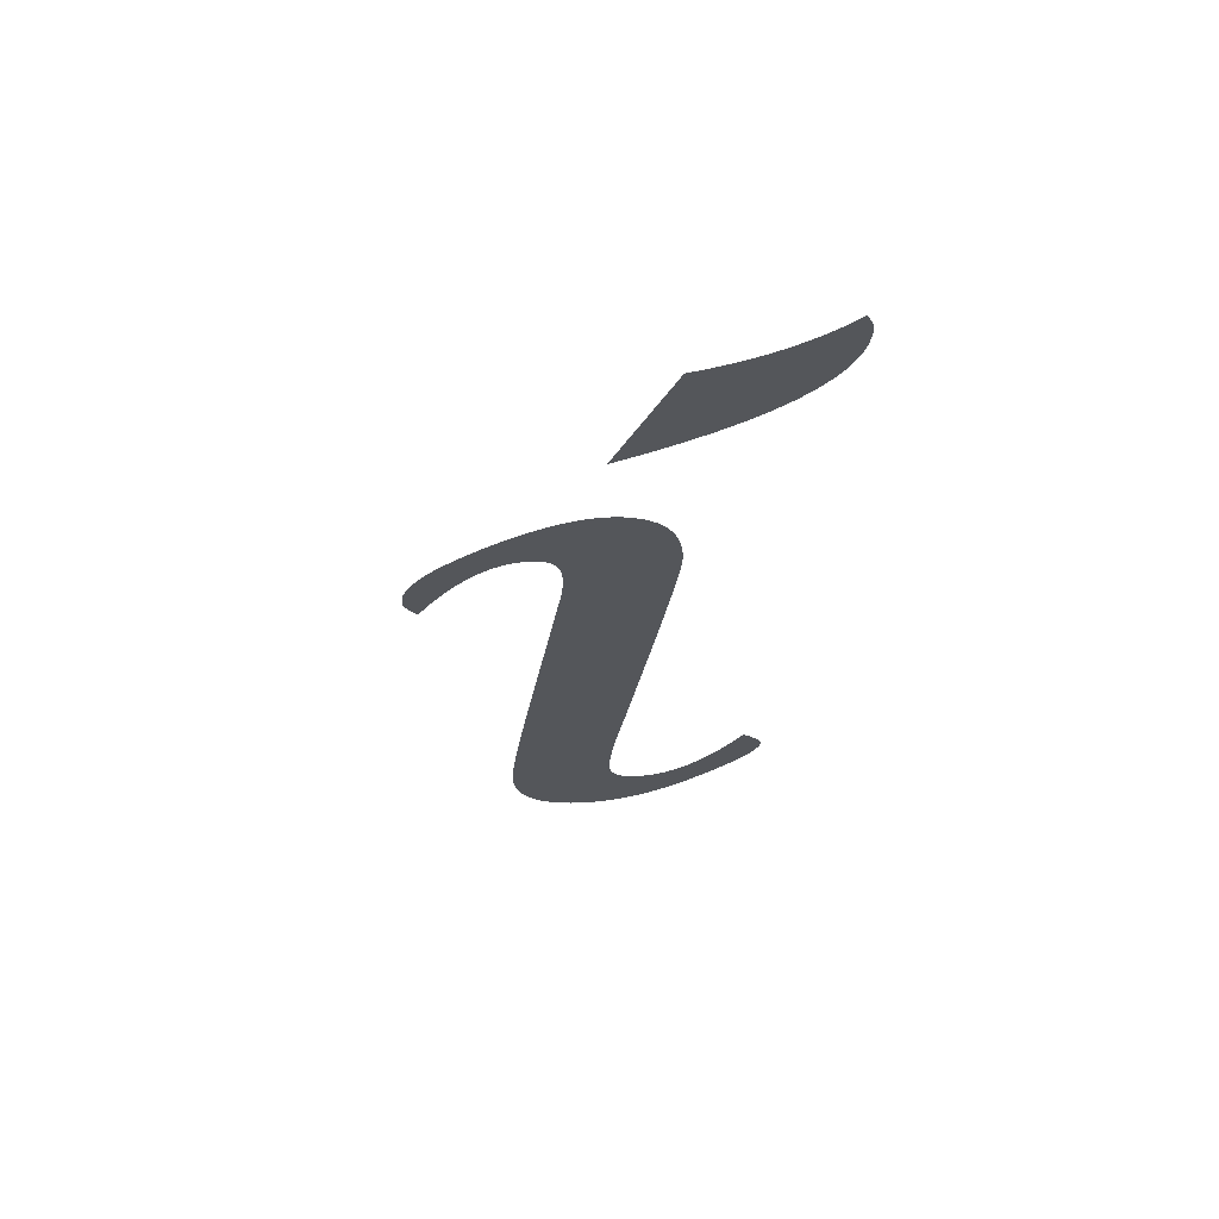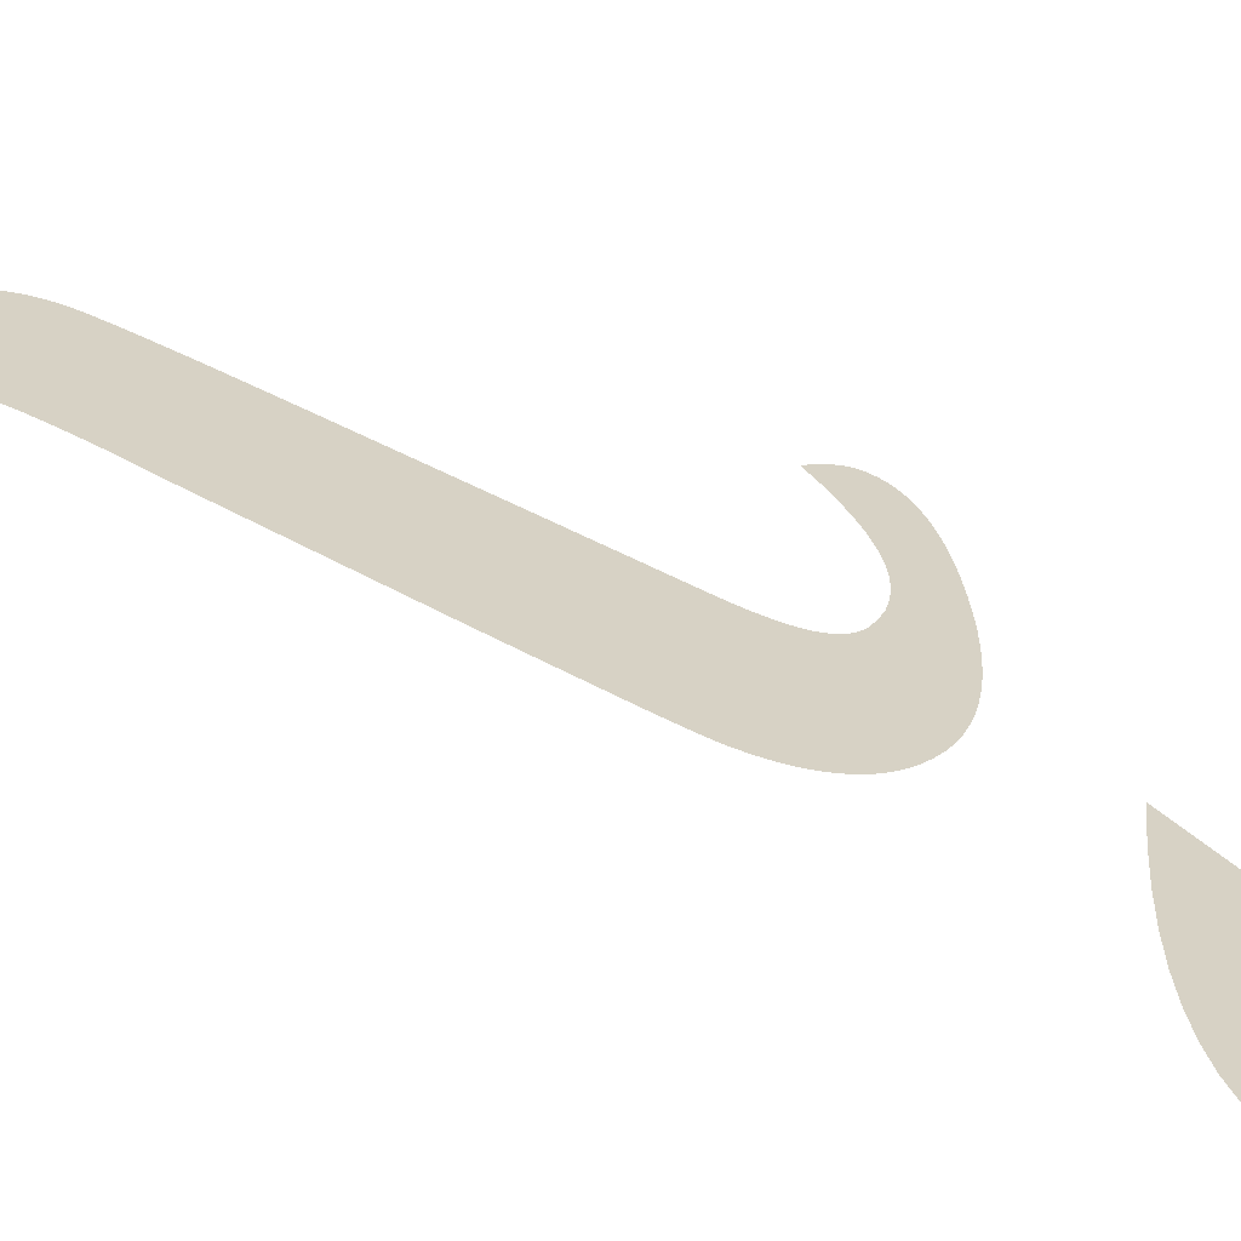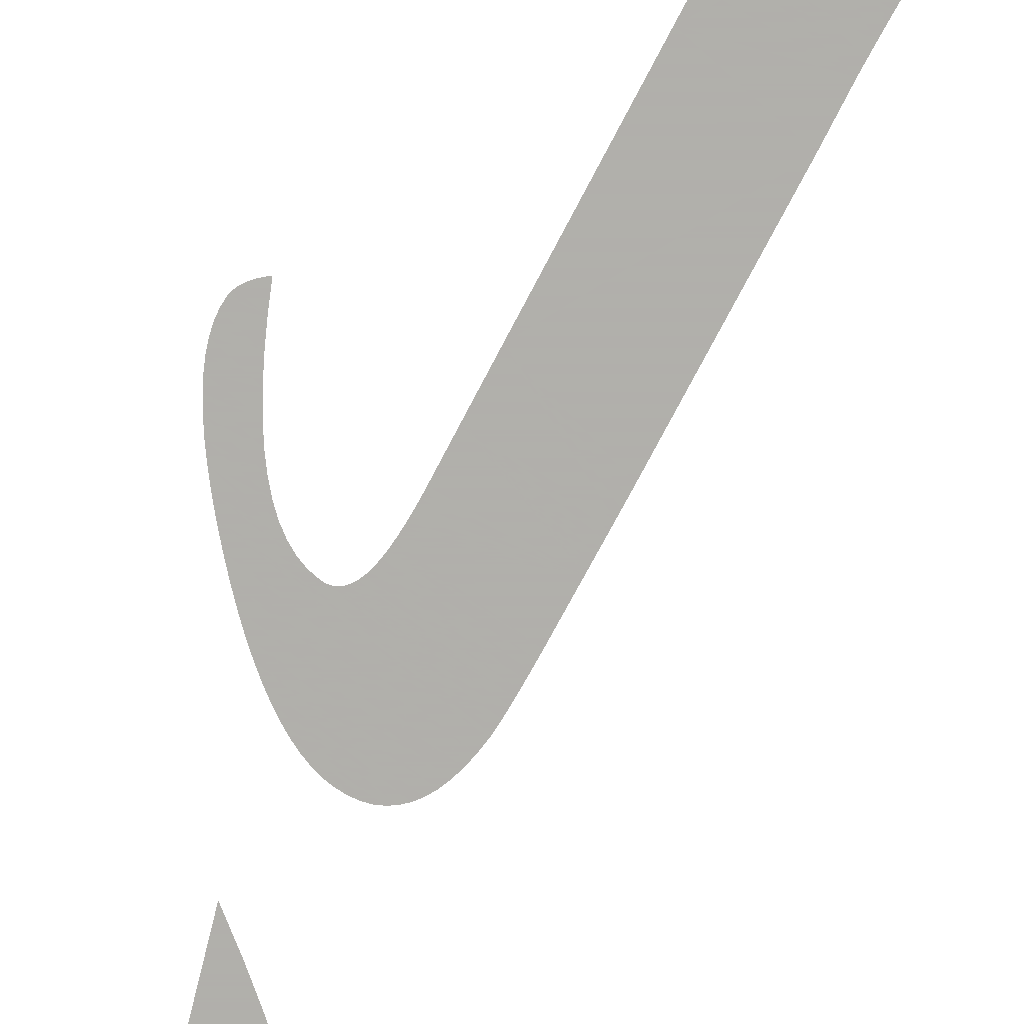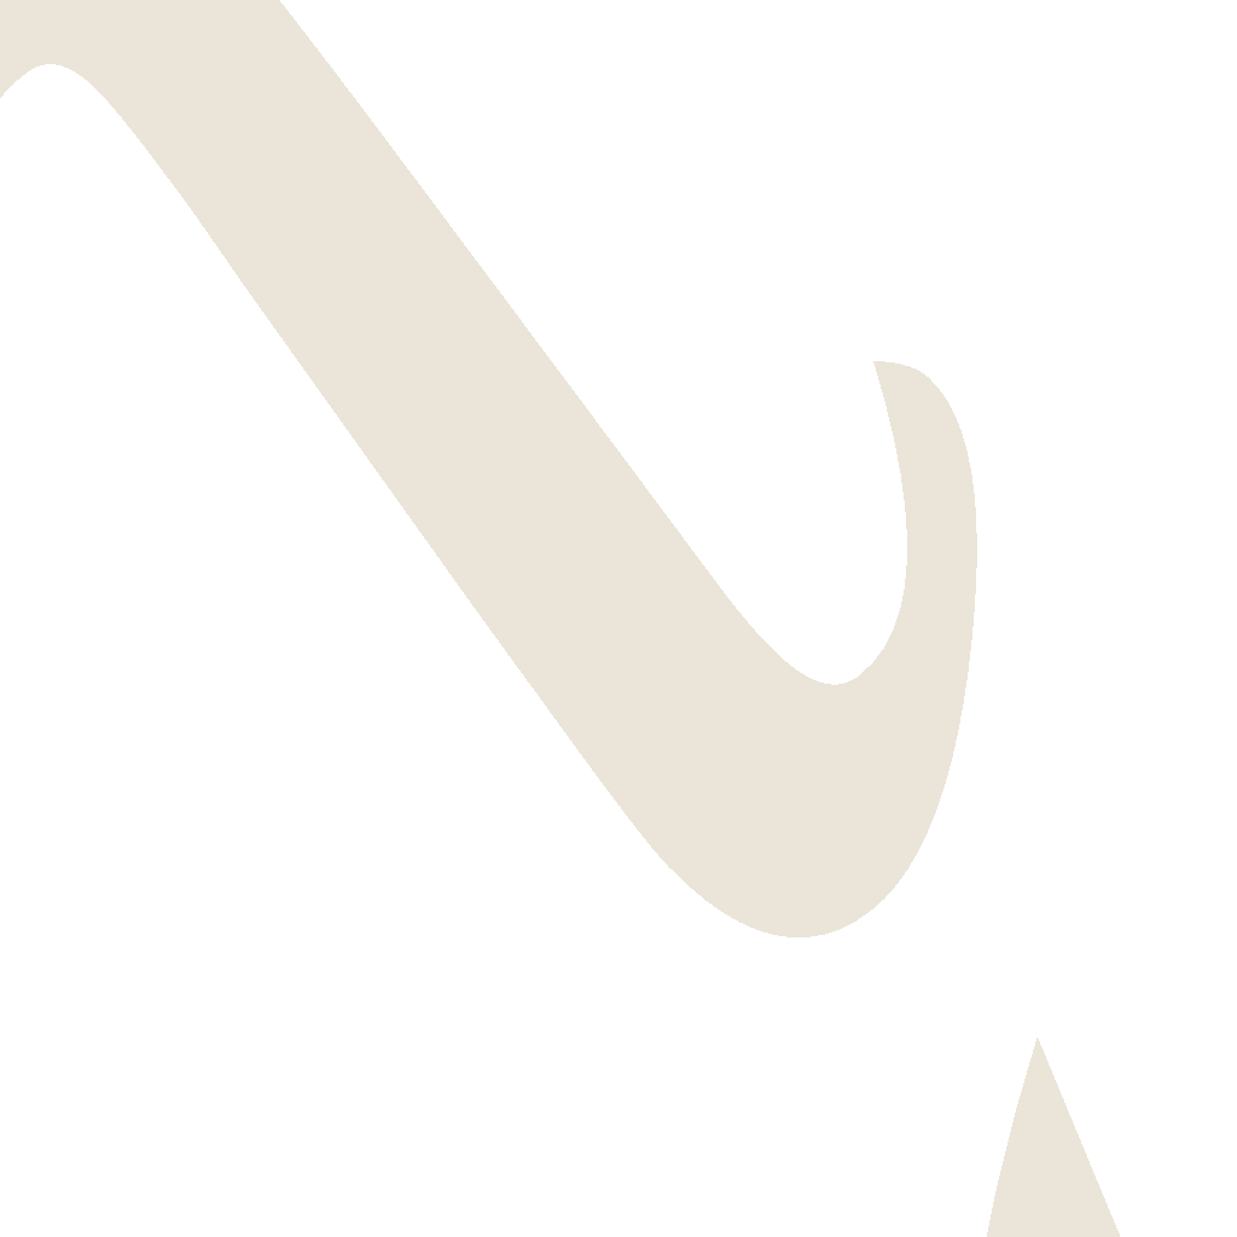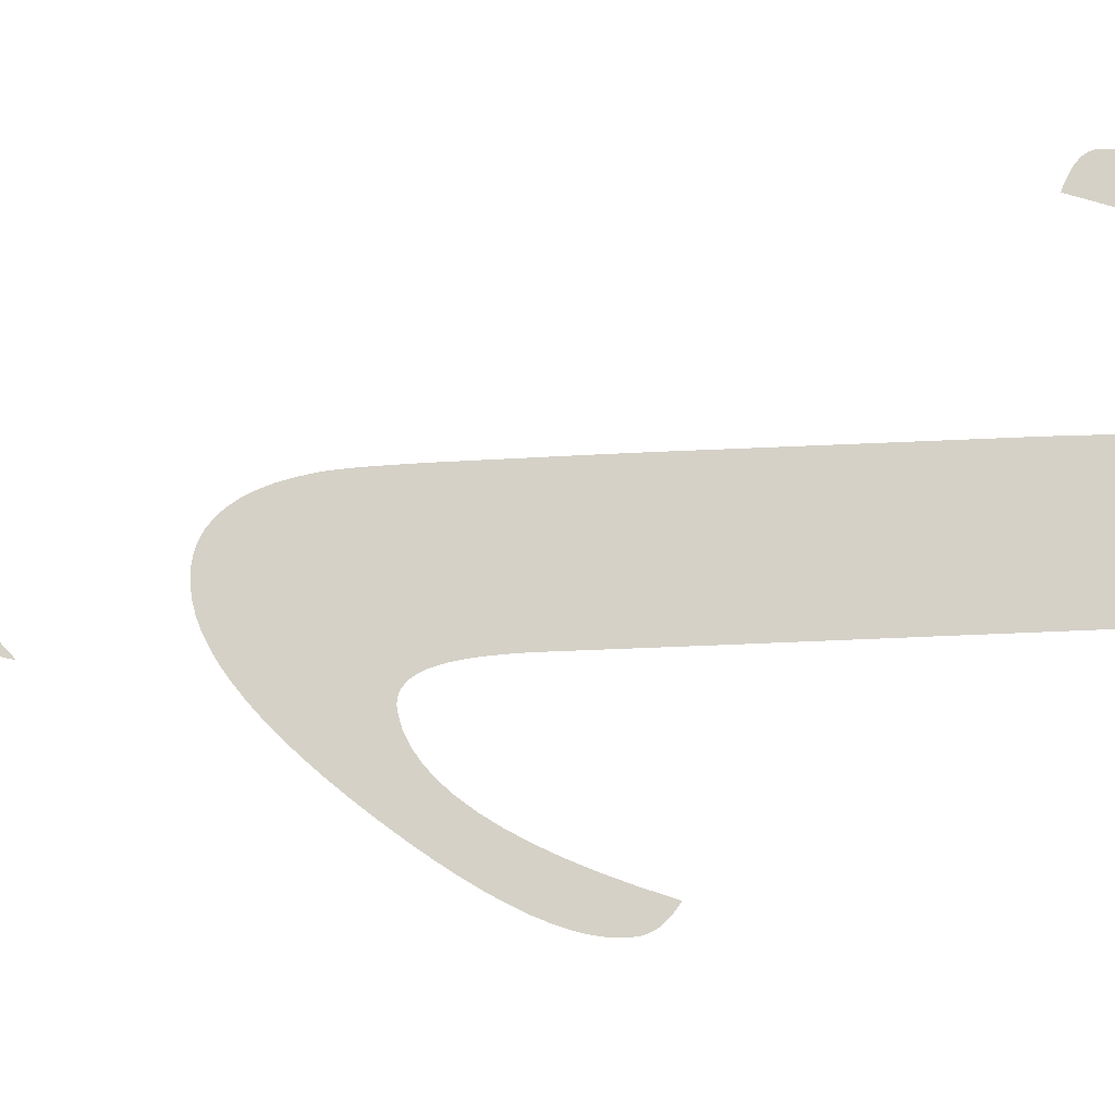
<metadata>
{"format":"obj","ext":"obj","renderer":"f3d","projection":"perspective","resolution":1024,"background":"white","views":[{"elev":64.3,"azim":2.7,"up":"+Y"},{"elev":27.5,"azim":127.2,"up":"+Z"},{"elev":-78.4,"azim":-36.1,"up":"+Z"},{"elev":59.6,"azim":139.6,"up":"+Z"},{"elev":78.7,"azim":-100.5,"up":"+Z"}]}
</metadata>
<code>
o Text
v 0.1203 0.3351 0
v 0.1463 0.399 0
v 0.1519 0.4014 0
v 0.1574 0.404 0
v 0.1628 0.4067 0
v 0.1679 0.4096 0
v 0.1729 0.4127 0
v 0.1777 0.4158 0
v 0.1824 0.4192 0
v 0.1868 0.4227 0
v 0.1911 0.4263 0
v 0.1953 0.4301 0
v 0.1992 0.434 0
v 0.203 0.4381 0
v 0.2035 0.4374 0
v 0.204 0.4367 0
v 0.2044 0.436 0
v 0.2047 0.4352 0
v 0.2051 0.4345 0
v 0.2053 0.4337 0
v 0.2056 0.433 0
v 0.2058 0.4322 0
v 0.2059 0.4315 0
v 0.206 0.4307 0
v 0.2061 0.43 0
v 0.2061 0.4292 0
v 0.2055 0.4222 0
v 0.2037 0.4151 0
v 0.2007 0.4078 0
v 0.1966 0.4004 0
v 0.1912 0.3928 0
v 0.1847 0.385 0
v 0.1769 0.3771 0
v 0.168 0.369 0
v 0.1579 0.3607 0
v 0.1465 0.3524 0
v 0.134 0.3438 0
v 0.1824 0.08979 0
v 0.1837 0.08897 0
v 0.1849 0.08815 0
v 0.186 0.08734 0
v 0.187 0.08653 0
v 0.1878 0.08573 0
v 0.1886 0.08493 0
v 0.1892 0.08413 0
v 0.1898 0.08334 0
v 0.1902 0.08256 0
v 0.1905 0.08177 0
v 0.1906 0.081 0
v 0.1907 0.08022 0
v 0.1905 0.07822 0
v 0.1899 0.07592 0
v 0.189 0.07332 0
v 0.1877 0.07042 0
v 0.186 0.06722 0
v 0.184 0.06371 0
v 0.1815 0.05991 0
v 0.1788 0.05581 0
v 0.1756 0.05141 0
v 0.172 0.04671 0
v 0.1681 0.04171 0
v 0.1638 0.03641 0
v 0.1579 0.02931 0
v 0.152 0.02283 0
v 0.1461 0.01697 0
v 0.1404 0.01172 0
v 0.1347 0.007097 0
v 0.129 0.003085 0
v 0.1235 -0.000309 -0
v 0.118 -0.003085 -0
v 0.1126 -0.005245 -0
v 0.1073 -0.006788 -0
v 0.1021 -0.007714 -0
v 0.09688 -0.008022 -0
v 0.09329 -0.007814 -0
v 0.09 -0.007191 -0
v 0.08703 -0.006152 -0
v 0.08437 -0.004697 -0
v 0.08202 -0.002826 -0
v 0.07999 -0.00054 -0
v 0.07827 0.002162 0
v 0.07686 0.00528 0
v 0.07577 0.008813 0
v 0.07498 0.01276 0
v 0.07452 0.01713 0
v 0.07436 0.02191 0
v 0.07442 0.02438 0
v 0.07462 0.02758 0
v 0.07494 0.03151 0
v 0.07539 0.03617 0
v 0.07597 0.04156 0
v 0.07667 0.04767 0
v 0.07751 0.05451 0
v 0.07847 0.06209 0
v 0.07957 0.07039 0
v 0.08079 0.07942 0
v 0.08214 0.08917 0
v 0.08362 0.09966 0
v 0.09565 0.1836 0
v 0.09874 0.2049 0
v 0.1012 0.2218 0
v 0.1014 0.2236 0
v 0.1017 0.2254 0
v 0.1019 0.227 0
v 0.1021 0.2287 0
v 0.1022 0.2303 0
v 0.1024 0.2318 0
v 0.1025 0.2333 0
v 0.1026 0.2347 0
v 0.1027 0.2361 0
v 0.1027 0.2375 0
v 0.1027 0.2388 0
v 0.1027 0.24 0
v 0.1027 0.2425 0
v 0.1025 0.2448 0
v 0.1022 0.2468 0
v 0.1018 0.2486 0
v 0.1012 0.2502 0
v 0.1006 0.2516 0
v 0.09981 0.2528 0
v 0.09891 0.2538 0
v 0.09789 0.2545 0
v 0.09675 0.255 0
v 0.09549 0.2554 0
v 0.09411 0.2555 0
v 0.09007 0.2551 0
v 0.08598 0.254 0
v 0.08184 0.2522 0
v 0.07765 0.2496 0
v 0.07341 0.2463 0
v 0.06911 0.2422 0
v 0.06477 0.2374 0
v 0.06037 0.2319 0
v 0.05592 0.2256 0
v 0.05142 0.2186 0
v 0.04687 0.2109 0
v 0.04227 0.2024 0
v 0.04133 0.2033 0
v 0.04048 0.2042 0
v 0.03971 0.205 0
v 0.03901 0.2059 0
v 0.0384 0.2068 0
v 0.03787 0.2077 0
v 0.03743 0.2085 0
v 0.03706 0.2094 0
v 0.03678 0.2103 0
v 0.03657 0.2111 0
v 0.03645 0.212 0
v 0.03641 0.2129 0
v 0.03665 0.2161 0
v 0.03737 0.2195 0
v 0.03858 0.2231 0
v 0.04027 0.2269 0
v 0.04244 0.2308 0
v 0.04509 0.235 0
v 0.04822 0.2393 0
v 0.05184 0.2438 0
v 0.05593 0.2484 0
v 0.06051 0.2533 0
v 0.06558 0.2583 0
v 0.07112 0.2635 0
v 0.07681 0.2686 0
v 0.0823 0.2732 0
v 0.0876 0.2774 0
v 0.0927 0.2812 0
v 0.09761 0.2845 0
v 0.1023 0.2873 0
v 0.1068 0.2898 0
v 0.1112 0.2917 0
v 0.1153 0.2933 0
v 0.1192 0.2944 0
v 0.123 0.2951 0
v 0.1265 0.2953 0
v 0.1302 0.2951 0
v 0.1336 0.2944 0
v 0.1366 0.2933 0
v 0.1394 0.2917 0
v 0.1418 0.2897 0
v 0.1439 0.2873 0
v 0.1456 0.2844 0
v 0.1471 0.281 0
v 0.1482 0.2772 0
v 0.149 0.273 0
v 0.1495 0.2683 0
v 0.1496 0.2632 0
v 0.1496 0.2621 0
v 0.1496 0.2608 0
v 0.1495 0.2593 0
v 0.1494 0.2576 0
v 0.1492 0.2558 0
v 0.149 0.2538 0
v 0.1488 0.2516 0
v 0.1485 0.2492 0
v 0.1483 0.2466 0
v 0.1479 0.2439 0
v 0.1476 0.241 0
v 0.1472 0.2379 0
v 0.1444 0.2172 0
v 0.1443 0.2167 0
v 0.1442 0.2158 0
v 0.1441 0.2147 0
v 0.1439 0.2133 0
v 0.1437 0.2117 0
v 0.1434 0.2097 0
v 0.1431 0.2075 0
v 0.1428 0.205 0
v 0.1424 0.2022 0
v 0.142 0.1992 0
v 0.1415 0.1958 0
v 0.141 0.1922 0
v 0.1284 0.104 0
v 0.1253 0.08423 0
v 0.1246 0.07948 0
v 0.124 0.075 0
v 0.1235 0.07079 0
v 0.123 0.06685 0
v 0.1226 0.06318 0
v 0.1223 0.05978 0
v 0.122 0.05665 0
v 0.1217 0.05379 0
v 0.1215 0.0512 0
v 0.1214 0.04888 0
v 0.1213 0.04683 0
v 0.1213 0.04505 0
v 0.1213 0.04293 0
v 0.1215 0.04099 0
v 0.1217 0.03924 0
v 0.1221 0.03768 0
v 0.1226 0.0363 0
v 0.1232 0.0351 0
v 0.1239 0.03408 0
v 0.1247 0.03325 0
v 0.1256 0.03261 0
v 0.1266 0.03215 0
v 0.1277 0.03187 0
v 0.129 0.03178 0
v 0.1333 0.03218 0
v 0.1377 0.03339 0
v 0.142 0.03541 0
v 0.1464 0.03823 0
v 0.1508 0.04185 0
v 0.1553 0.04628 0
v 0.1597 0.05152 0
v 0.1642 0.05756 0
v 0.1687 0.06441 0
v 0.1732 0.07206 0
v 0.1778 0.08052 0
f 172 174 173
f 171 174 172
f 171 175 174
f 170 175 171
f 170 176 175
f 169 176 170
f 169 177 176
f 168 177 169
f 168 178 177
f 167 178 168
f 167 179 178
f 166 179 167
f 166 180 179
f 165 180 166
f 165 181 180
f 164 181 165
f 164 182 181
f 163 182 164
f 163 183 182
f 162 183 163
f 162 184 183
f 161 184 162
f 161 185 184
f 160 185 161
f 160 186 185
f 160 187 186
f 160 188 187
f 160 189 188
f 159 125 160
f 125 189 160
f 125 190 189
f 125 191 190
f 159 126 125
f 124 191 125
f 123 191 124
f 159 127 126
f 122 191 123
f 121 191 122
f 159 128 127
f 121 192 191
f 120 192 121
f 158 128 159
f 119 192 120
f 158 129 128
f 118 192 119
f 118 193 192
f 117 193 118
f 158 130 129
f 117 194 193
f 116 194 117
f 157 130 158
f 115 194 116
f 115 195 194
f 157 131 130
f 114 195 115
f 114 196 195
f 156 131 157
f 113 196 114
f 156 132 131
f 113 197 196
f 112 197 113
f 155 132 156
f 111 197 112
f 111 198 197
f 110 198 111
f 155 133 132
f 109 198 110
f 154 133 155
f 108 198 109
f 107 198 108
f 154 134 133
f 106 198 107
f 153 134 154
f 105 198 106
f 104 198 105
f 103 198 104
f 152 134 153
f 152 135 134
f 102 198 103
f 101 198 102
f 151 135 152
f 100 198 101
f 150 135 151
f 150 136 135
f 100 199 198
f 100 200 199
f 149 136 150
f 100 201 200
f 100 202 201
f 100 203 202
f 148 136 149
f 147 136 148
f 100 204 203
f 146 136 147
f 146 137 136
f 145 137 146
f 100 205 204
f 144 137 145
f 143 137 144
f 142 137 143
f 100 206 205
f 141 137 142
f 140 137 141
f 139 137 140
f 100 207 206
f 99 207 100
f 138 137 139
f 99 208 207
f 99 209 208
f 99 210 209
f 99 211 210
f 98 211 99
f 98 212 211
f 97 212 98
f 247 39 38
f 96 212 97
f 247 40 39
f 247 41 40
f 247 42 41
f 247 43 42
f 247 44 43
f 247 45 44
f 96 213 212
f 247 46 45
f 247 47 46
f 247 48 47
f 247 49 48
f 247 50 49
f 246 50 247
f 246 51 50
f 96 214 213
f 95 214 96
f 246 52 51
f 246 53 52
f 95 215 214
f 246 54 53
f 245 54 246
f 95 216 215
f 245 55 54
f 94 216 95
f 245 56 55
f 94 217 216
f 244 56 245
f 244 57 56
f 94 218 217
f 93 218 94
f 244 58 57
f 93 219 218
f 243 58 244
f 93 220 219
f 243 59 58
f 92 220 93
f 92 221 220
f 242 59 243
f 242 60 59
f 92 222 221
f 92 223 222
f 91 223 92
f 91 224 223
f 242 61 60
f 241 61 242
f 91 225 224
f 91 226 225
f 240 61 241
f 240 62 61
f 90 226 91
f 90 227 226
f 90 228 227
f 239 62 240
f 90 229 228
f 239 63 62
f 90 230 229
f 89 230 90
f 238 63 239
f 89 231 230
f 89 232 231
f 237 63 238
f 89 233 232
f 89 234 233
f 236 63 237
f 89 235 234
f 89 236 235
f 89 63 236
f 88 63 89
f 88 64 63
f 87 64 88
f 86 64 87
f 86 65 64
f 85 65 86
f 84 65 85
f 84 66 65
f 83 66 84
f 83 67 66
f 82 67 83
f 82 68 67
f 81 68 82
f 81 69 68
f 80 69 81
f 80 70 69
f 79 70 80
f 78 70 79
f 78 71 70
f 77 71 78
f 77 72 71
f 76 72 77
f 76 73 72
f 75 73 76
f 75 74 73
f 13 15 14
f 13 16 15
f 13 17 16
f 13 18 17
f 13 19 18
f 13 20 19
f 12 20 13
f 12 21 20
f 12 22 21
f 12 23 22
f 12 24 23
f 12 25 24
f 11 25 12
f 11 26 25
f 11 27 26
f 10 27 11
f 9 27 10
f 9 28 27
f 8 28 9
f 7 28 8
f 7 29 28
f 6 29 7
f 5 29 6
f 5 30 29
f 4 30 5
f 3 30 4
f 2 30 3
f 2 31 30
f 1 31 2
f 1 32 31
f 1 33 32
f 1 34 33
f 1 35 34
f 1 36 35
f 1 37 36

</code>
